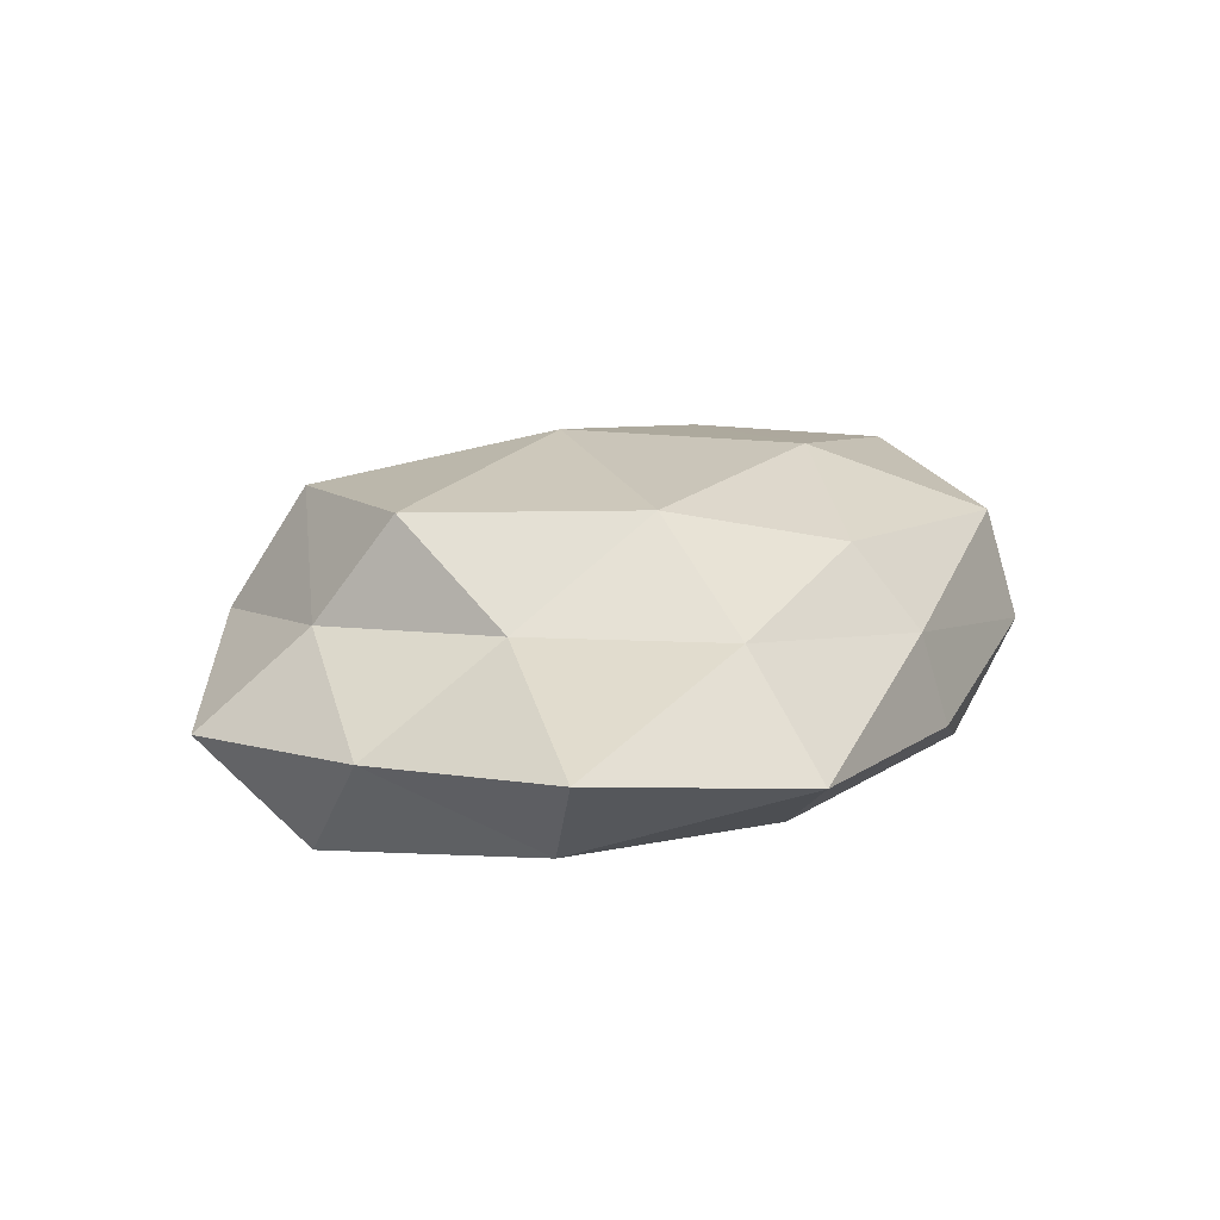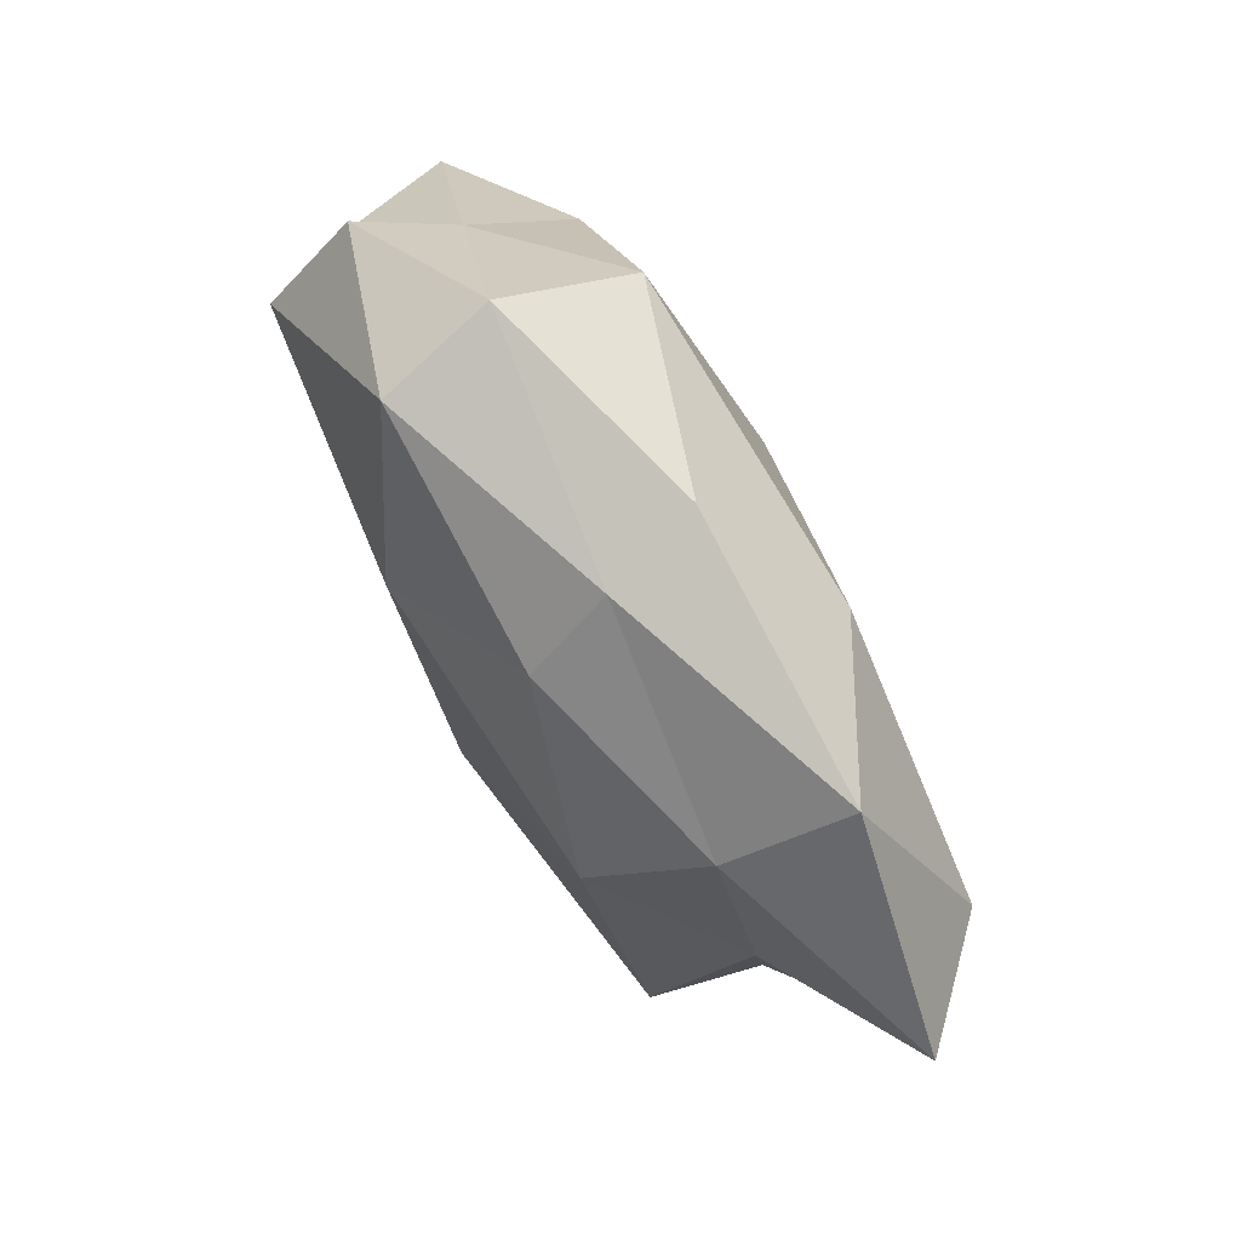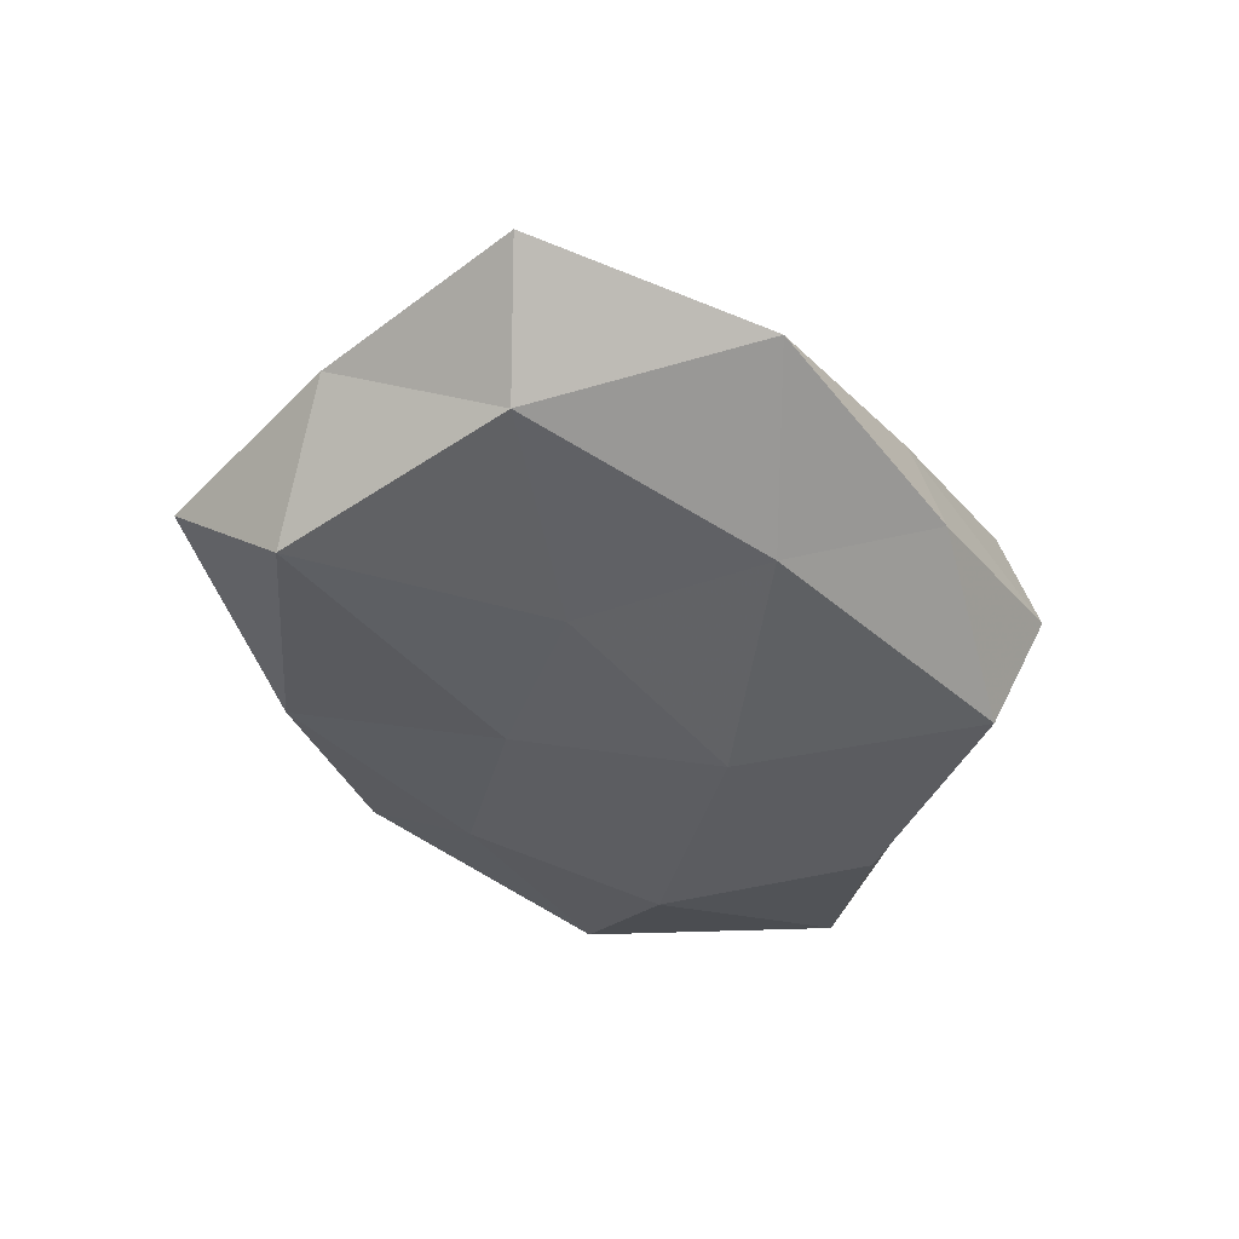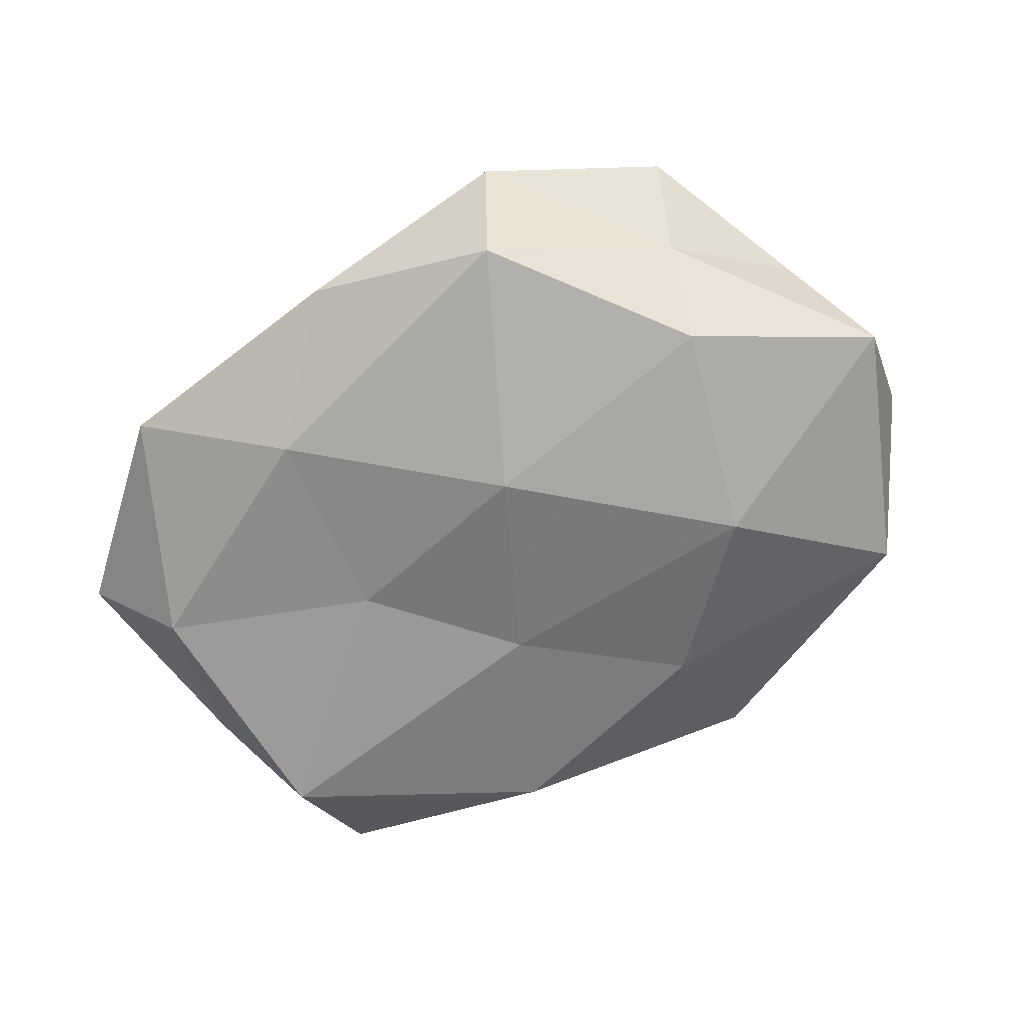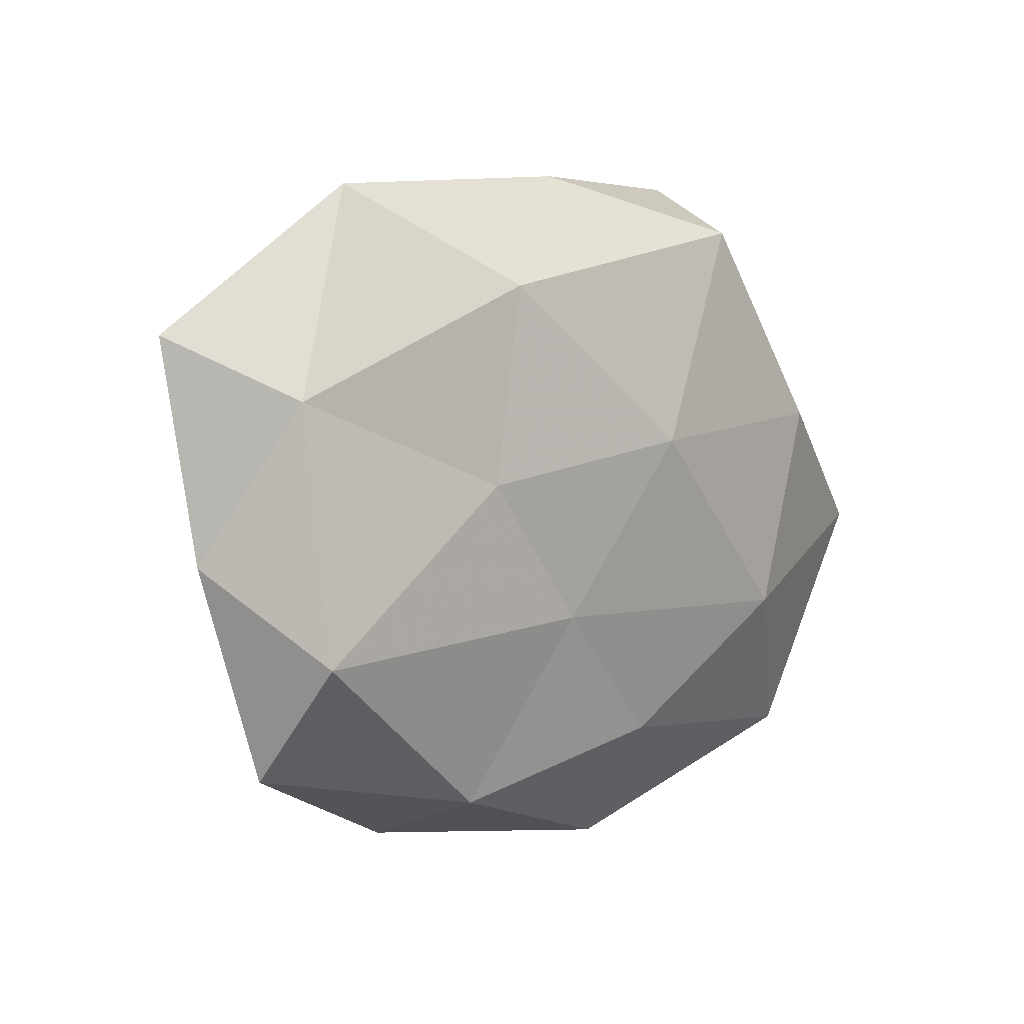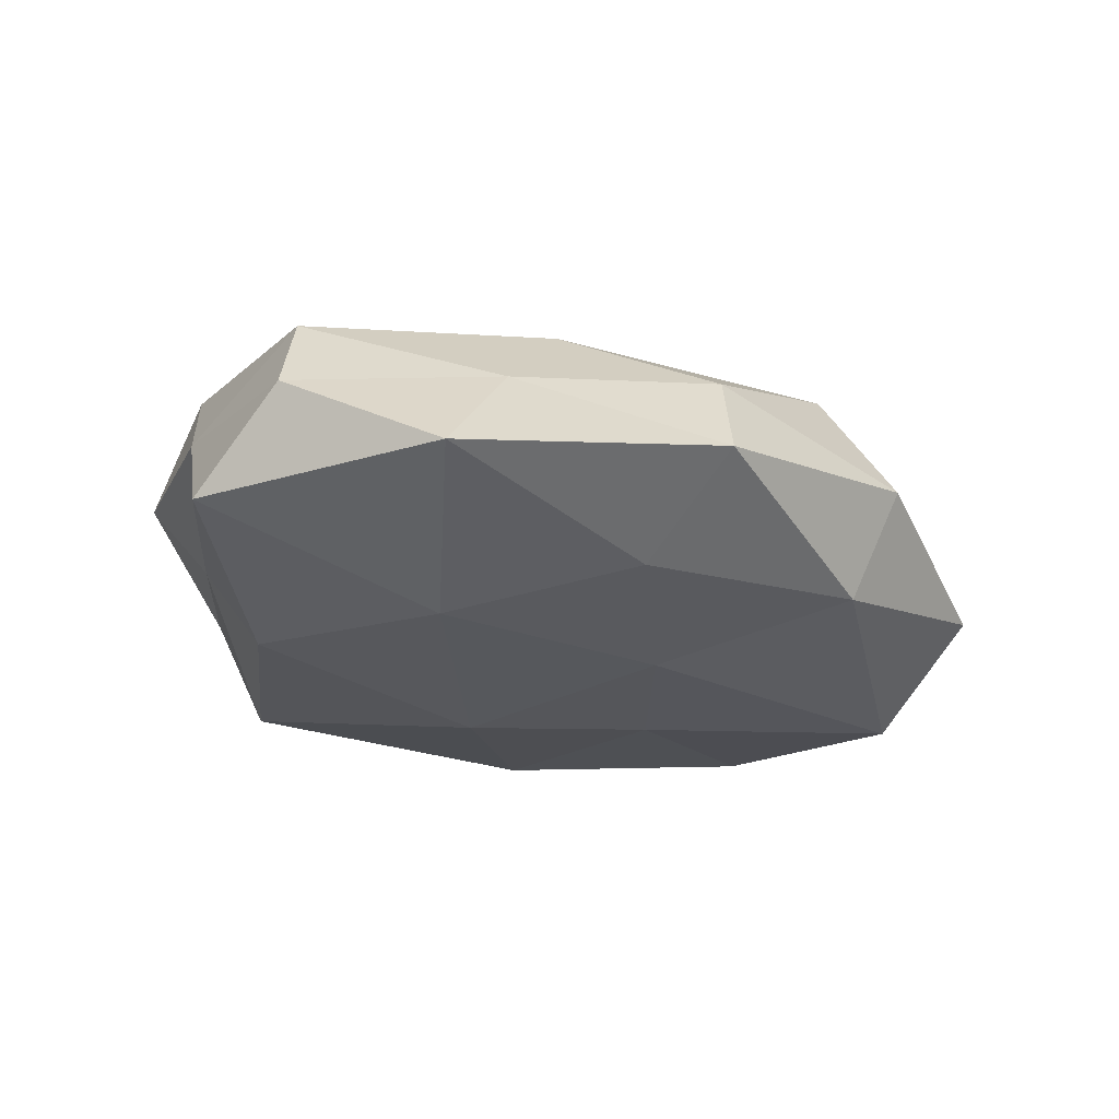
<metadata>
{"format":"obj","ext":"obj","renderer":"f3d","projection":"perspective","resolution":1024,"background":"white","views":[{"elev":15.9,"azim":117.4,"up":"+Z"},{"elev":79.9,"azim":57.6,"up":"+Y"},{"elev":-39.9,"azim":123.7,"up":"+Z"},{"elev":-68.7,"azim":-144.2,"up":"+Z"},{"elev":7.1,"azim":134.7,"up":"+Y"},{"elev":-26.8,"azim":-38.2,"up":"+Z"}]}
</metadata>
<code>
v -0.002911 0.004871 -0.0122
v -0.015 -0.008249 -0.01136
v -0.002314 -0.02281 0.004206
v 0.009516 0.01611 -0.009096
v -0.004347 -0.02594 -0.002739
v -0.02257 0.01048 -0.003365
v -0.01319 0.02102 0.007022
v -0.01437 -0.001914 0.0106
v -0.004543 -0.01712 -0.007993
v -0.0206 0.005756 -0.01016
v -0.0227 -0.01945 -0.005792
v -0.01008 -0.01456 0.008939
v 0.01964 0.02295 -0.002439
v -0.01425 0.02306 -0.0007357
v -0.02871 0.002522 0.001406
v 0.003457 0.01762 0.008072
v 0.02692 -0.008197 -0.009334
v 0.02313 -0.01033 0.003862
v -0.01638 -0.01732 0.002147
v 0.03142 -0.001932 -0.001325
v -0.006629 0.01005 0.01181
v 0.03289 0.01314 0.0003399
v 0.01394 -0.02334 0.001029
v -0.01199 0.01969 -0.009175
v -0.02528 0.00823 0.008672
v -0.02693 -0.007746 0.006735
v 0.002022 -0.004213 0.01303
v 0.02112 -0.005295 0.01118
v 0.012 0.002547 -0.009316
v 0.002685 0.02227 0.002498
v 0.0278 -0.01648 -0.002849
v -0.02982 -0.01073 -6.361e-05
v 0.01102 -0.01886 0.009443
v 0.0226 0.003366 0.004857
v 0.01763 0.01667 0.004958
v 0.02695 0.008927 -0.00674
v -0.03144 -0.003496 -0.006213
v -0.02489 0.015 0.002688
v 0.01364 0.008896 0.01132
v 0.004518 -0.007447 -0.009449
v 0.001318 0.02375 -0.003969
v 0.01211 -0.02003 -0.006731
f 1 2 10
f 11 2 9
f 9 5 11
f 5 3 19
f 5 19 11
f 12 19 3
f 7 21 16
f 23 3 5
f 24 4 1
f 10 24 1
f 6 24 10
f 14 24 6
f 25 21 7
f 25 8 21
f 8 26 12
f 26 19 12
f 25 26 8
f 15 26 25
f 12 27 8
f 21 8 27
f 1 4 29
f 7 30 14
f 7 16 30
f 31 17 20
f 31 20 18
f 31 18 23
f 11 19 32
f 15 32 26
f 26 32 19
f 3 33 12
f 23 33 3
f 18 33 23
f 33 27 12
f 18 28 33
f 33 28 27
f 20 34 18
f 20 22 34
f 18 34 28
f 13 35 22
f 30 35 13
f 30 16 35
f 34 22 35
f 36 4 13
f 17 36 20
f 22 36 13
f 20 36 22
f 36 29 4
f 17 29 36
f 37 10 2
f 6 10 37
f 37 2 11
f 6 37 15
f 32 37 11
f 15 37 32
f 38 14 6
f 38 7 14
f 38 6 15
f 38 25 7
f 38 15 25
f 16 21 39
f 21 27 39
f 39 27 28
f 28 34 39
f 39 35 16
f 34 35 39
f 40 2 1
f 40 9 2
f 29 40 1
f 17 40 29
f 13 4 41
f 24 41 4
f 14 41 24
f 41 30 13
f 14 30 41
f 42 5 9
f 23 5 42
f 31 42 17
f 31 23 42
f 42 9 40
f 42 40 17

</code>
